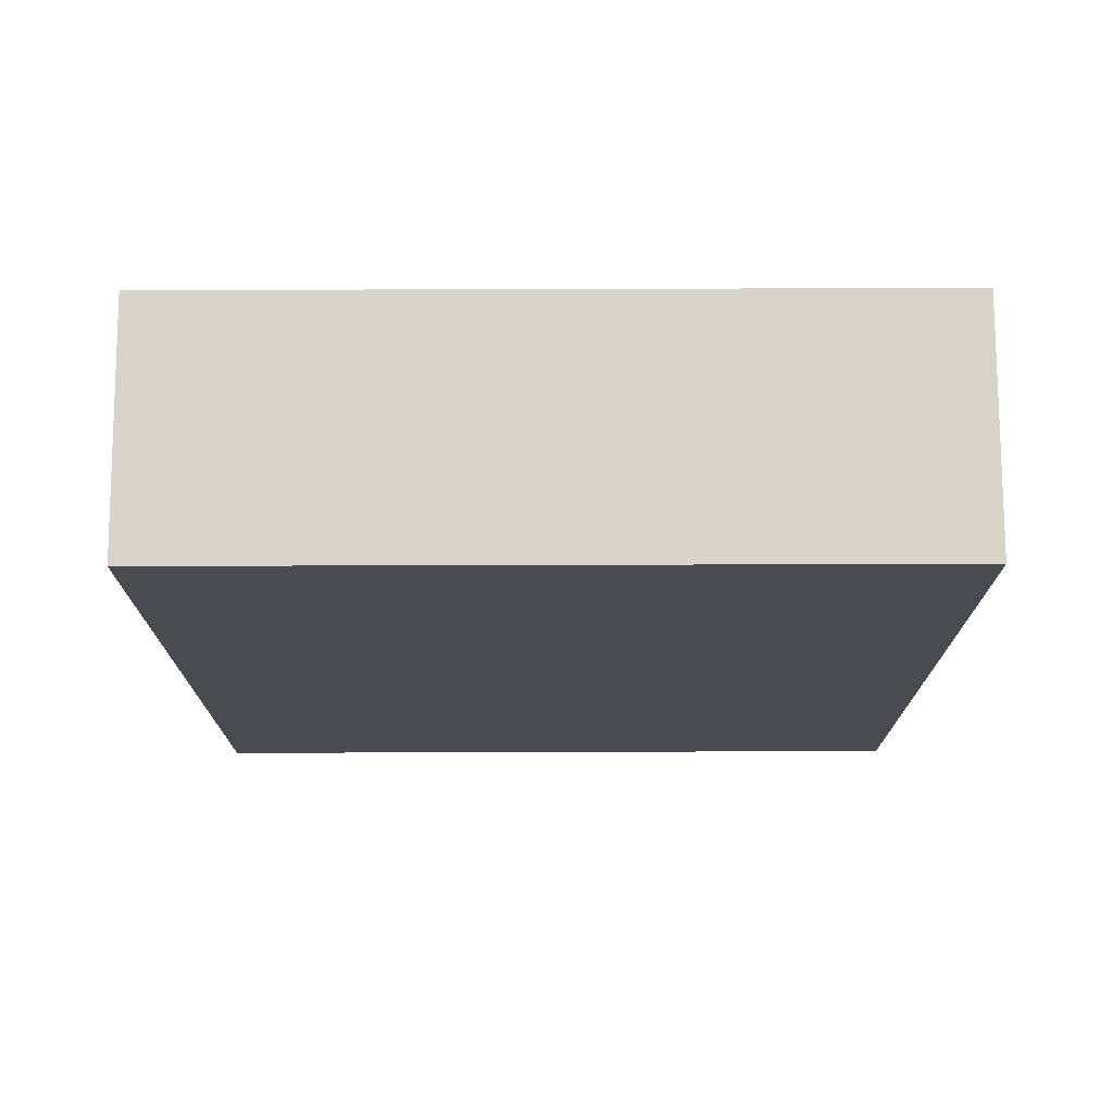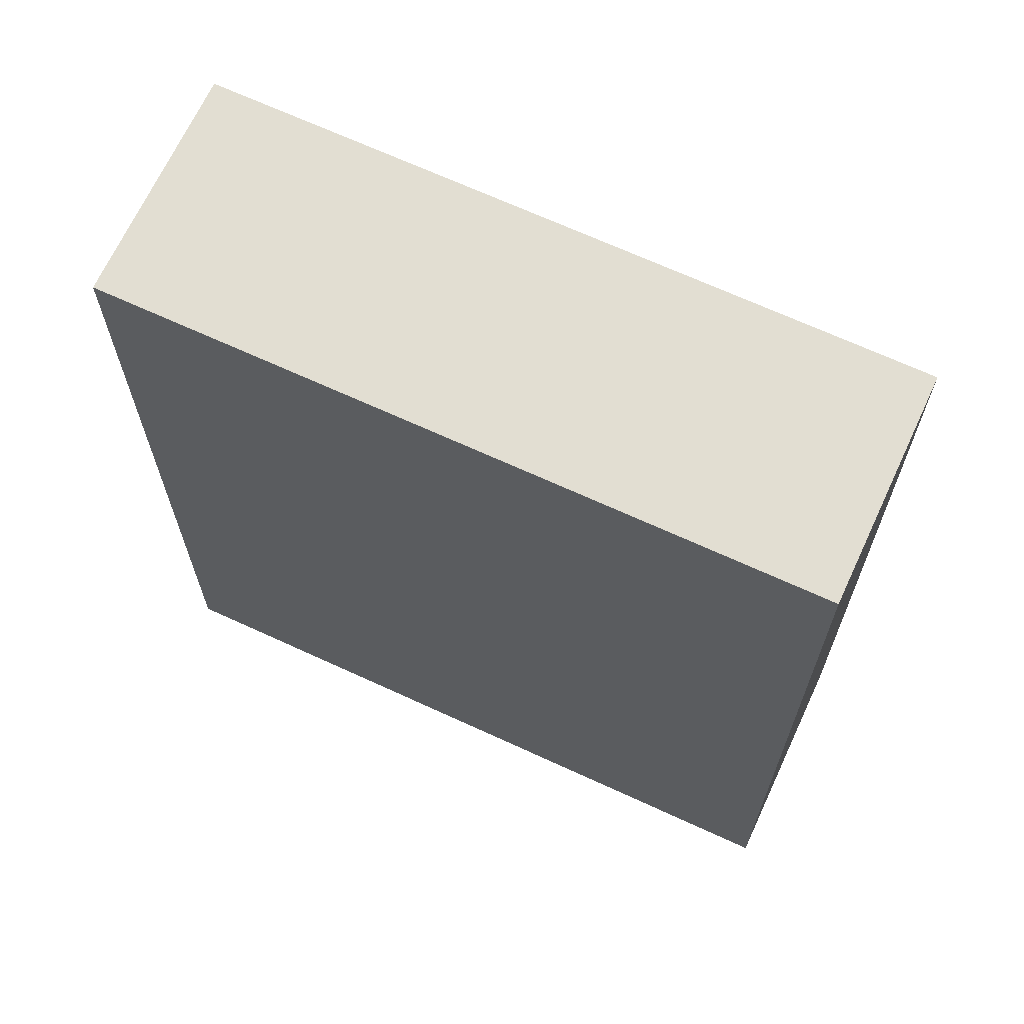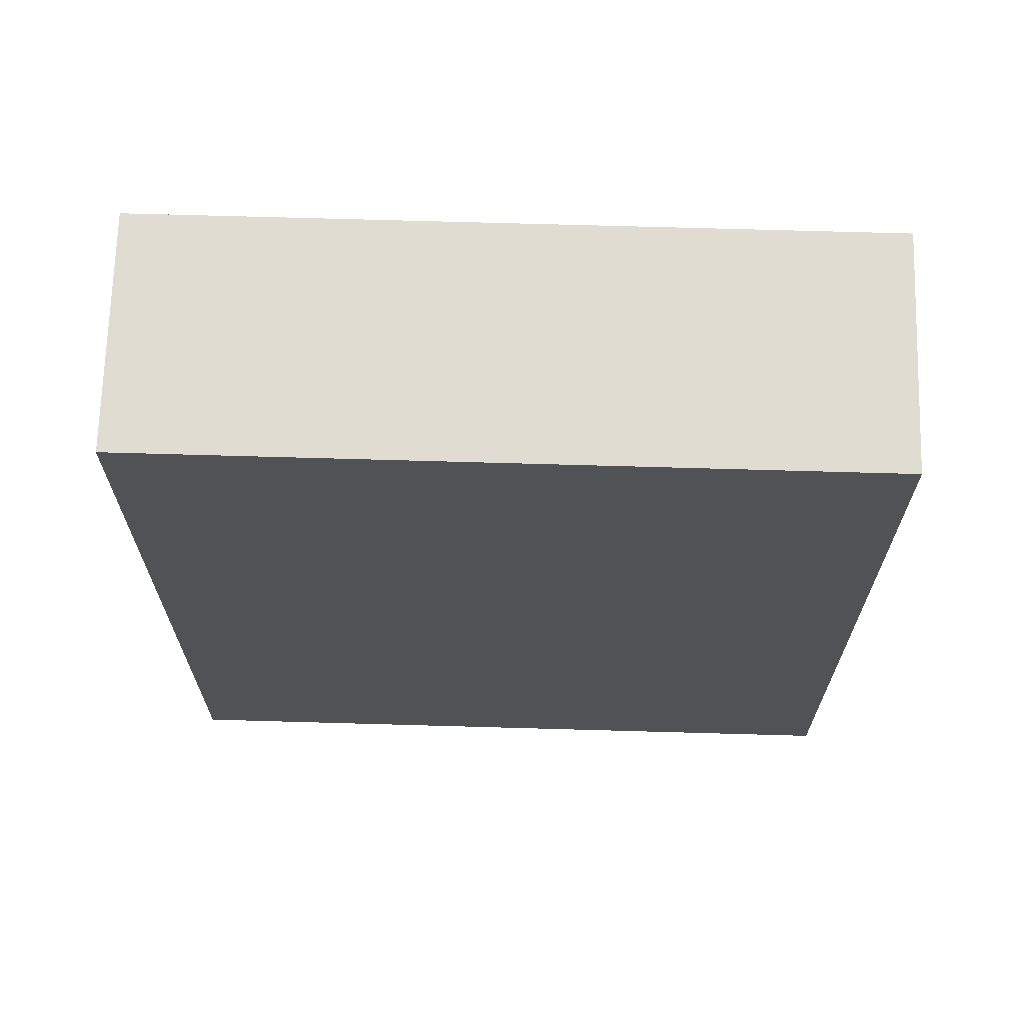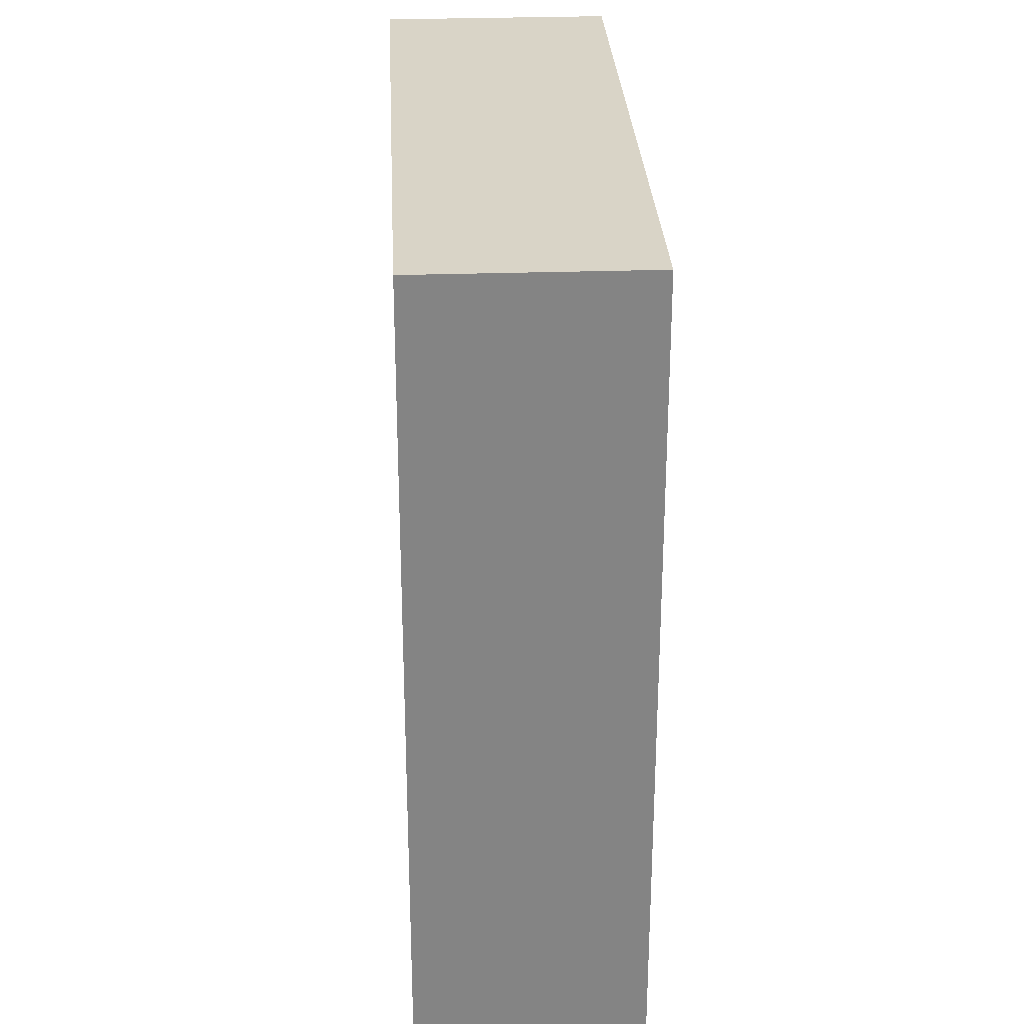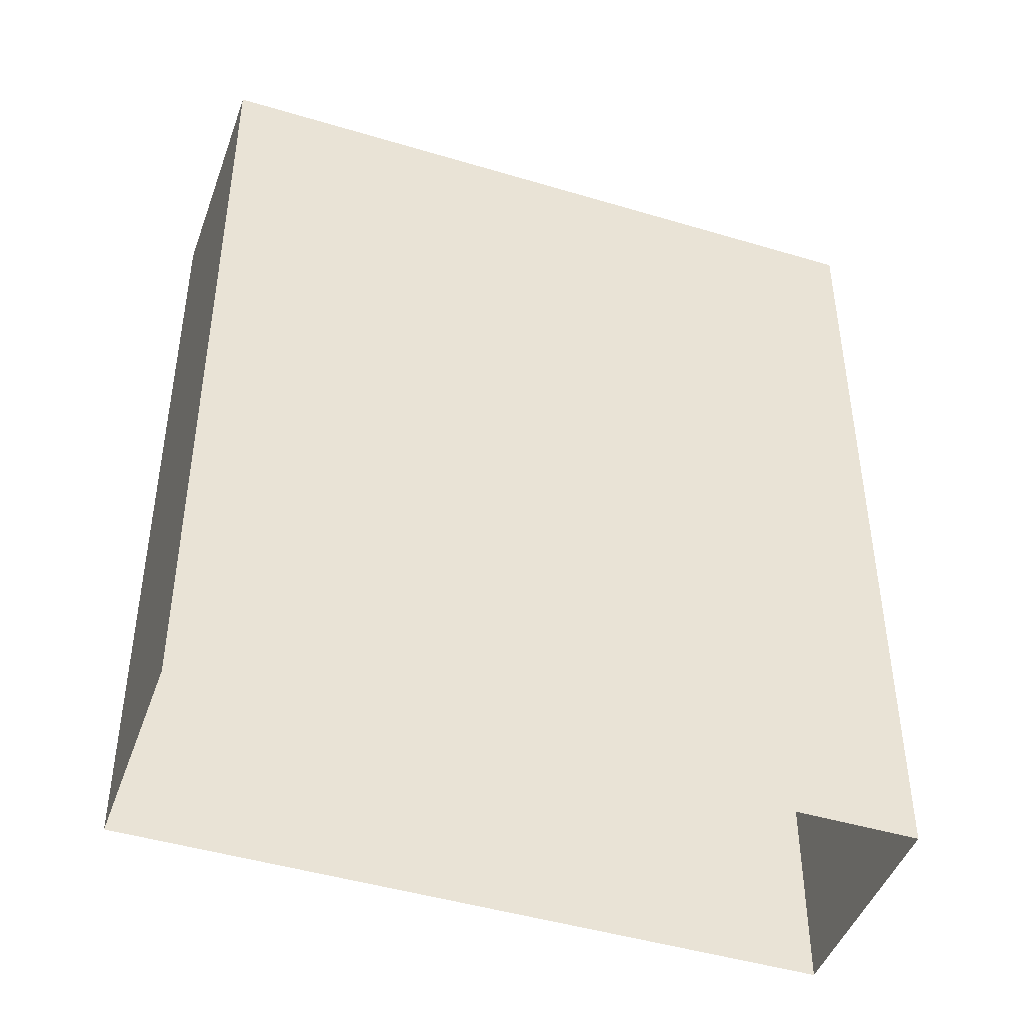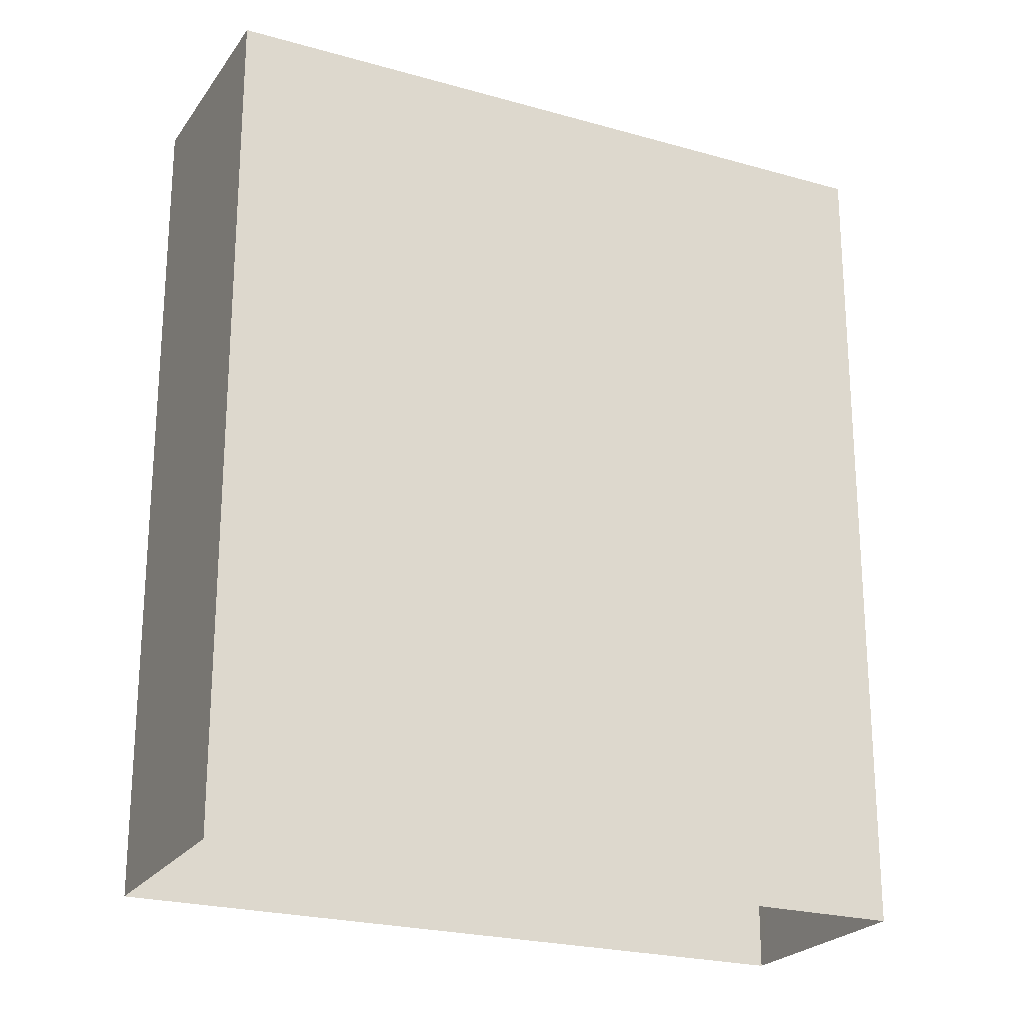
<metadata>
{"format":"obj","ext":"obj","renderer":"f3d","projection":"perspective","resolution":1024,"background":"white","views":[{"elev":75.5,"azim":-40.9,"up":"+Z"},{"elev":67.9,"azim":164.1,"up":"+Z"},{"elev":69.1,"azim":-39.1,"up":"+Z"},{"elev":28.8,"azim":46.4,"up":"+Z"},{"elev":-45.4,"azim":120.1,"up":"+Z"},{"elev":-23.1,"azim":-66.6,"up":"+Z"}]}
</metadata>
<code>
v -6234 -3.637e+04 4.237
v -6231 -3.637e+04 4.237
v -6223 -3.637e+04 4.233
v -6225 -3.638e+04 4.232
v -6234 -3.637e+04 17.75
v -6225 -3.638e+04 17.75
v -6223 -3.637e+04 17.75
v -6231 -3.637e+04 17.75
f 1 2 3
f 4 1 3
f 5 6 7
f 8 5 7
f 6 4 3
f 7 6 3
f 6 1 4
f 6 5 1
f 5 2 1
f 5 8 2
f 7 3 2
f 8 7 2

</code>
